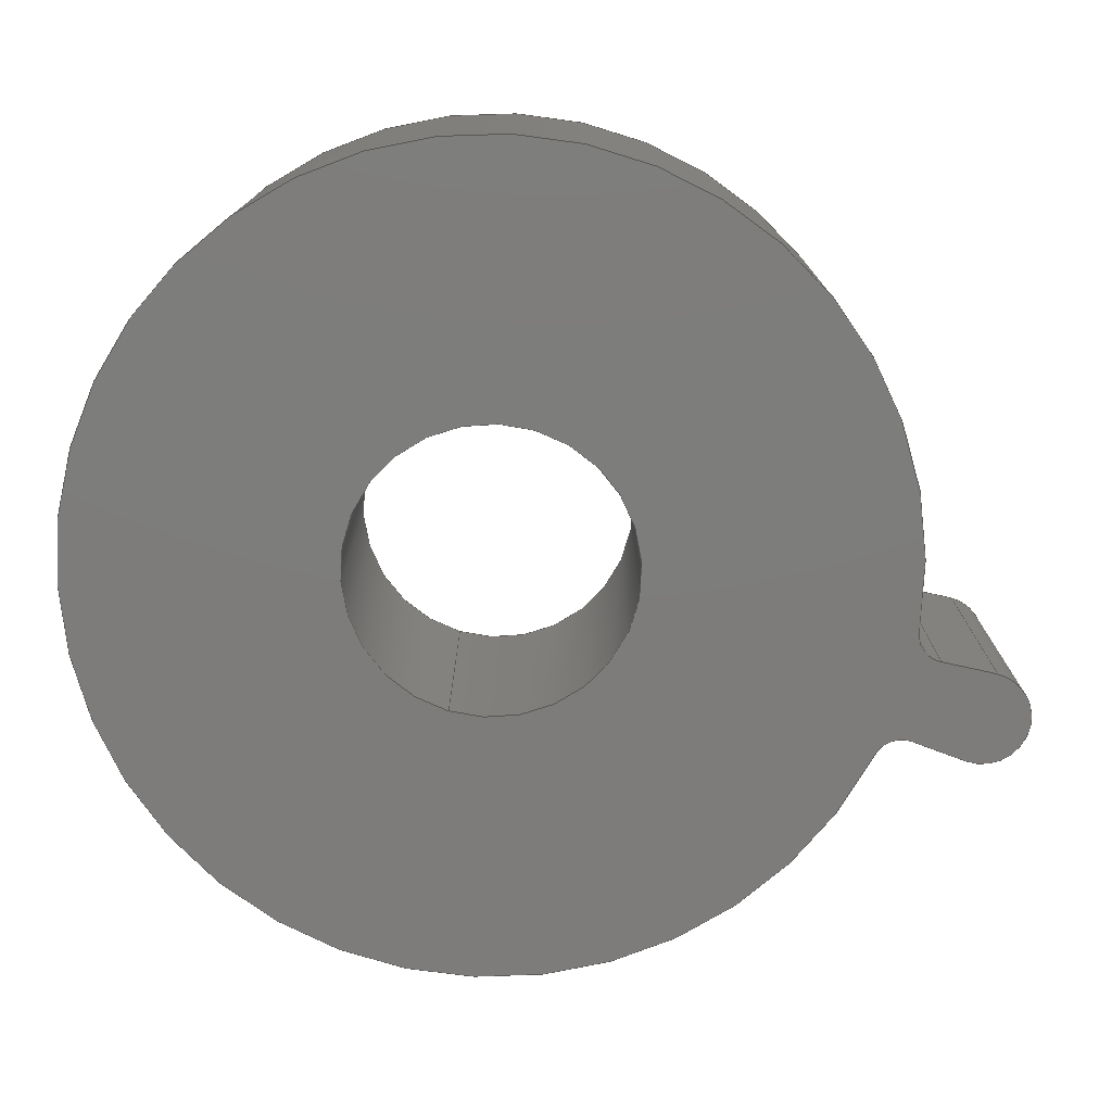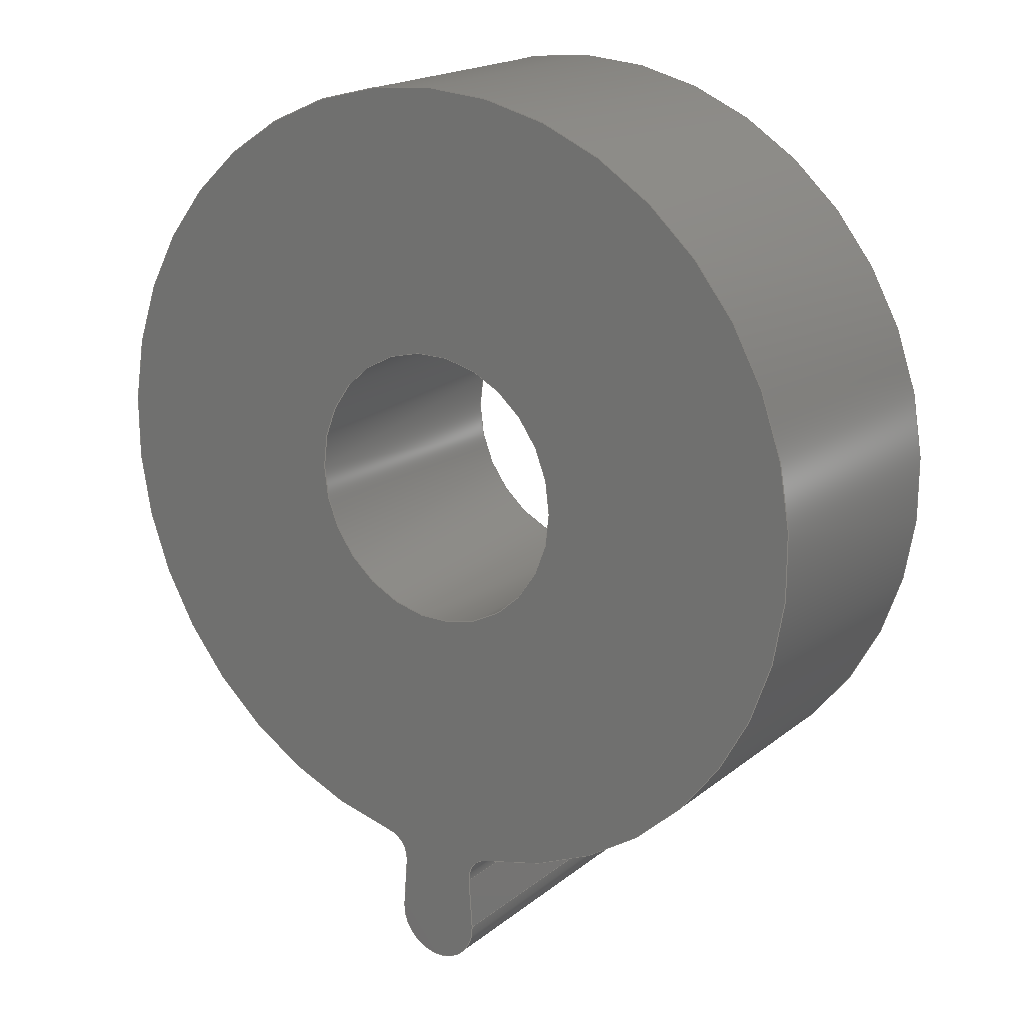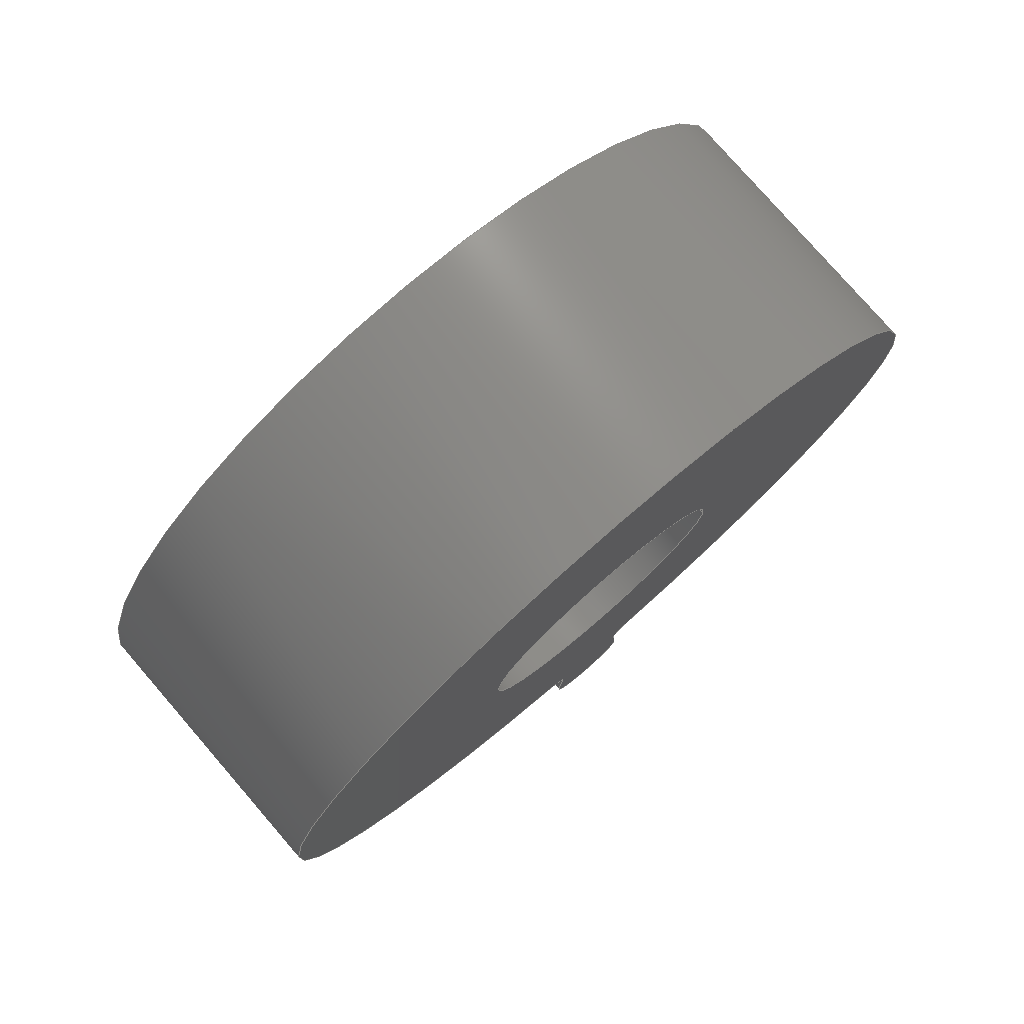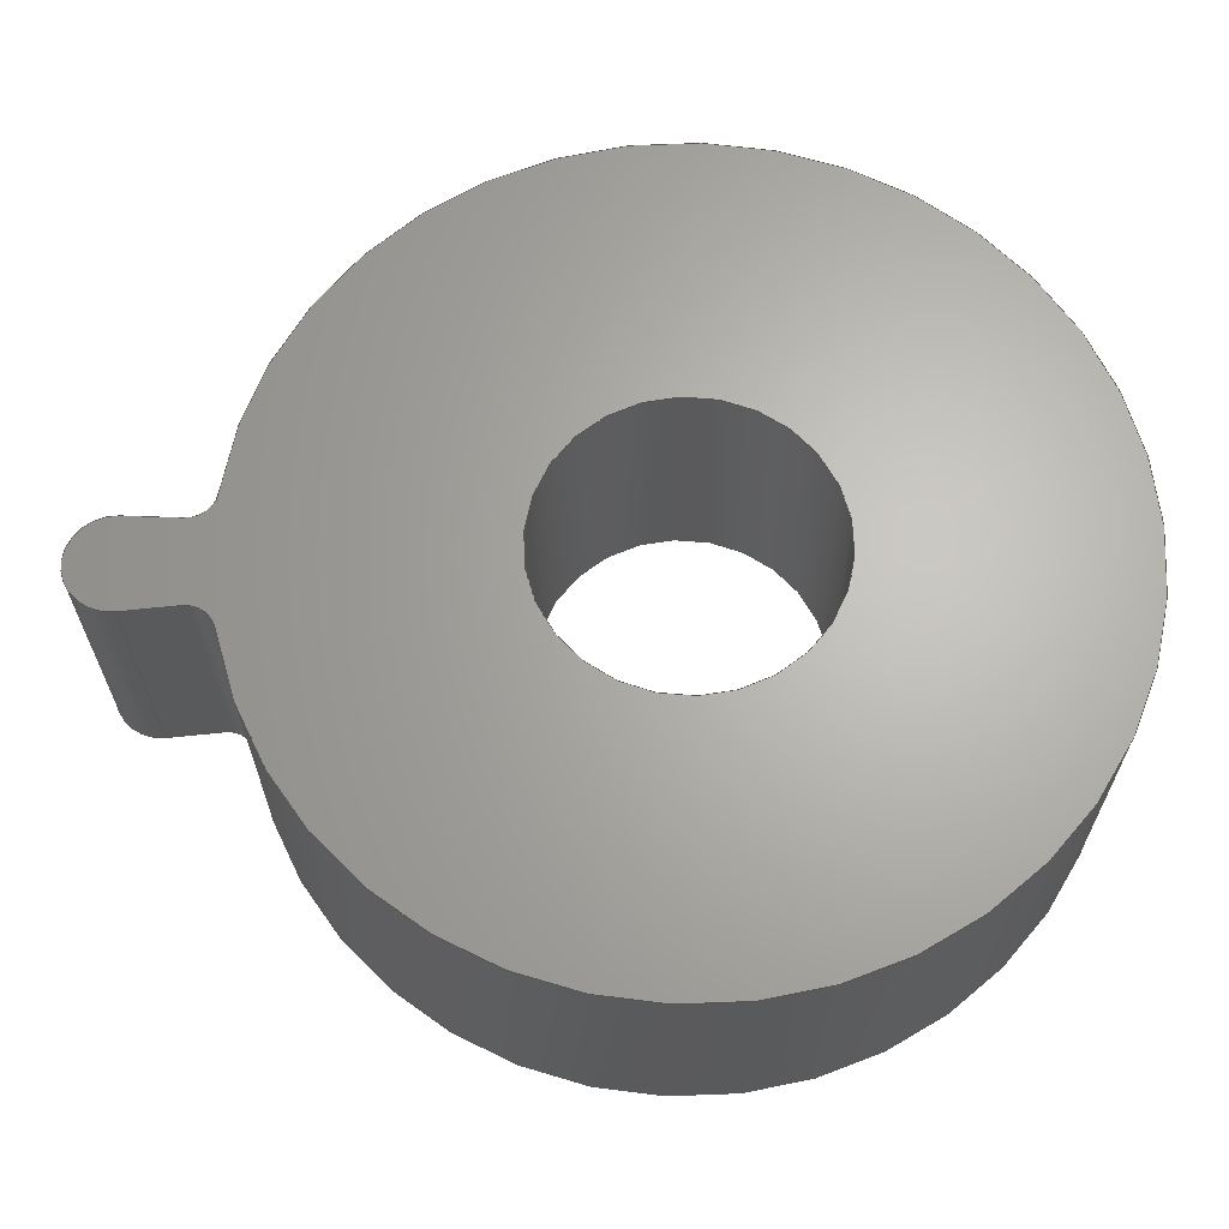
<metadata>
{"format":"step","ext":"step","renderer":"f3d","projection":"perspective","resolution":1024,"background":"white","views":[{"elev":-76.3,"azim":73.0,"up":"+Y"},{"elev":18.7,"azim":-145.5,"up":"+Z"},{"elev":78.3,"azim":139.1,"up":"+Z"},{"elev":65.5,"azim":-92.3,"up":"+Y"}]}
</metadata>
<code>
ISO-10303-21;
DATA;
#1=MECHANICAL_DESIGN_GEOMETRIC_PRESENTATION_REPRESENTATION('',(#4),#287);
#2=SHAPE_REPRESENTATION_RELATIONSHIP('SRR','None',#294,#3);
#3=ADVANCED_BREP_SHAPE_REPRESENTATION('',(#5),#286);
#4=STYLED_ITEM('',(#304),#5);
#5=MANIFOLD_SOLID_BREP('Body1',#155);
#6=FACE_BOUND('',#29,.T.);
#7=FACE_BOUND('',#31,.T.);
#8=PLANE('',#181);
#9=PLANE('',#185);
#10=PLANE('',#186);
#11=PLANE('',#187);
#12=FACE_OUTER_BOUND('',#21,.T.);
#13=FACE_OUTER_BOUND('',#22,.T.);
#14=FACE_OUTER_BOUND('',#23,.T.);
#15=FACE_OUTER_BOUND('',#24,.T.);
#16=FACE_OUTER_BOUND('',#25,.T.);
#17=FACE_OUTER_BOUND('',#26,.T.);
#18=FACE_OUTER_BOUND('',#27,.T.);
#19=FACE_OUTER_BOUND('',#28,.T.);
#20=FACE_OUTER_BOUND('',#30,.T.);
#21=EDGE_LOOP('',(#99,#100,#101,#102));
#22=EDGE_LOOP('',(#103,#104,#105,#106));
#23=EDGE_LOOP('',(#107,#108,#109,#110));
#24=EDGE_LOOP('',(#111,#112,#113,#114));
#25=EDGE_LOOP('',(#115,#116,#117,#118));
#26=EDGE_LOOP('',(#119,#120,#121,#122));
#27=EDGE_LOOP('',(#123,#124,#125,#126));
#28=EDGE_LOOP('',(#127,#128,#129,#130,#131,#132));
#29=EDGE_LOOP('',(#133));
#30=EDGE_LOOP('',(#134,#135,#136,#137,#138,#139));
#31=EDGE_LOOP('',(#140));
#32=LINE('',#244,#43);
#33=LINE('',#251,#44);
#34=LINE('',#254,#45);
#35=LINE('',#260,#46);
#36=LINE('',#266,#47);
#37=LINE('',#269,#48);
#38=LINE('',#271,#49);
#39=LINE('',#272,#50);
#40=LINE('',#278,#51);
#41=LINE('',#280,#52);
#42=LINE('',#281,#53);
#43=VECTOR('',#194,0.5);
#44=VECTOR('',#201,1);
#45=VECTOR('',#204,1);
#46=VECTOR('',#211,1);
#47=VECTOR('',#218,1);
#48=VECTOR('',#221,1);
#49=VECTOR('',#222,1);
#50=VECTOR('',#223,1);
#51=VECTOR('',#230,1);
#52=VECTOR('',#233,1);
#53=VECTOR('',#234,1);
#54=CIRCLE('',#170,0.5);
#55=CIRCLE('',#171,0.5);
#56=CIRCLE('',#173,0.1);
#57=CIRCLE('',#174,0.1);
#58=CIRCLE('',#176,1.435);
#59=CIRCLE('',#177,1.435);
#60=CIRCLE('',#179,0.1);
#61=CIRCLE('',#180,0.1);
#62=CIRCLE('',#183,0.16);
#63=CIRCLE('',#184,0.16);
#64=VERTEX_POINT('',#241);
#65=VERTEX_POINT('',#243);
#66=VERTEX_POINT('',#247);
#67=VERTEX_POINT('',#248);
#68=VERTEX_POINT('',#250);
#69=VERTEX_POINT('',#252);
#70=VERTEX_POINT('',#256);
#71=VERTEX_POINT('',#258);
#72=VERTEX_POINT('',#262);
#73=VERTEX_POINT('',#264);
#74=VERTEX_POINT('',#268);
#75=VERTEX_POINT('',#270);
#76=VERTEX_POINT('',#274);
#77=VERTEX_POINT('',#276);
#78=EDGE_CURVE('',#64,#64,#54,.T.);
#79=EDGE_CURVE('',#64,#65,#32,.T.);
#80=EDGE_CURVE('',#65,#65,#55,.T.);
#81=EDGE_CURVE('',#66,#67,#56,.T.);
#82=EDGE_CURVE('',#66,#68,#33,.T.);
#83=EDGE_CURVE('',#69,#68,#57,.T.);
#84=EDGE_CURVE('',#67,#69,#34,.T.);
#85=EDGE_CURVE('',#70,#67,#58,.T.);
#86=EDGE_CURVE('',#71,#69,#59,.T.);
#87=EDGE_CURVE('',#70,#71,#35,.T.);
#88=EDGE_CURVE('',#70,#72,#60,.T.);
#89=EDGE_CURVE('',#73,#71,#61,.T.);
#90=EDGE_CURVE('',#72,#73,#36,.T.);
#91=EDGE_CURVE('',#72,#74,#37,.T.);
#92=EDGE_CURVE('',#75,#73,#38,.T.);
#93=EDGE_CURVE('',#74,#75,#39,.T.);
#94=EDGE_CURVE('',#76,#74,#62,.T.);
#95=EDGE_CURVE('',#77,#75,#63,.T.);
#96=EDGE_CURVE('',#76,#77,#40,.T.);
#97=EDGE_CURVE('',#66,#76,#41,.T.);
#98=EDGE_CURVE('',#68,#77,#42,.T.);
#99=ORIENTED_EDGE('',*,*,#78,.F.);
#100=ORIENTED_EDGE('',*,*,#79,.T.);
#101=ORIENTED_EDGE('',*,*,#80,.T.);
#102=ORIENTED_EDGE('',*,*,#79,.F.);
#103=ORIENTED_EDGE('',*,*,#81,.F.);
#104=ORIENTED_EDGE('',*,*,#82,.T.);
#105=ORIENTED_EDGE('',*,*,#83,.F.);
#106=ORIENTED_EDGE('',*,*,#84,.F.);
#107=ORIENTED_EDGE('',*,*,#85,.T.);
#108=ORIENTED_EDGE('',*,*,#84,.T.);
#109=ORIENTED_EDGE('',*,*,#86,.F.);
#110=ORIENTED_EDGE('',*,*,#87,.F.);
#111=ORIENTED_EDGE('',*,*,#88,.F.);
#112=ORIENTED_EDGE('',*,*,#87,.T.);
#113=ORIENTED_EDGE('',*,*,#89,.F.);
#114=ORIENTED_EDGE('',*,*,#90,.F.);
#115=ORIENTED_EDGE('',*,*,#91,.F.);
#116=ORIENTED_EDGE('',*,*,#90,.T.);
#117=ORIENTED_EDGE('',*,*,#92,.F.);
#118=ORIENTED_EDGE('',*,*,#93,.F.);
#119=ORIENTED_EDGE('',*,*,#94,.T.);
#120=ORIENTED_EDGE('',*,*,#93,.T.);
#121=ORIENTED_EDGE('',*,*,#95,.F.);
#122=ORIENTED_EDGE('',*,*,#96,.F.);
#123=ORIENTED_EDGE('',*,*,#97,.T.);
#124=ORIENTED_EDGE('',*,*,#96,.T.);
#125=ORIENTED_EDGE('',*,*,#98,.F.);
#126=ORIENTED_EDGE('',*,*,#82,.F.);
#127=ORIENTED_EDGE('',*,*,#98,.T.);
#128=ORIENTED_EDGE('',*,*,#95,.T.);
#129=ORIENTED_EDGE('',*,*,#92,.T.);
#130=ORIENTED_EDGE('',*,*,#89,.T.);
#131=ORIENTED_EDGE('',*,*,#86,.T.);
#132=ORIENTED_EDGE('',*,*,#83,.T.);
#133=ORIENTED_EDGE('',*,*,#78,.T.);
#134=ORIENTED_EDGE('',*,*,#97,.F.);
#135=ORIENTED_EDGE('',*,*,#81,.T.);
#136=ORIENTED_EDGE('',*,*,#85,.F.);
#137=ORIENTED_EDGE('',*,*,#88,.T.);
#138=ORIENTED_EDGE('',*,*,#91,.T.);
#139=ORIENTED_EDGE('',*,*,#94,.F.);
#140=ORIENTED_EDGE('',*,*,#80,.F.);
#141=CYLINDRICAL_SURFACE('',#169,0.5);
#142=CYLINDRICAL_SURFACE('',#172,0.1);
#143=CYLINDRICAL_SURFACE('',#175,1.435);
#144=CYLINDRICAL_SURFACE('',#178,0.1);
#145=CYLINDRICAL_SURFACE('',#182,0.16);
#146=ADVANCED_FACE('',(#12),#141,.F.);
#147=ADVANCED_FACE('',(#13),#142,.F.);
#148=ADVANCED_FACE('',(#14),#143,.T.);
#149=ADVANCED_FACE('',(#15),#144,.F.);
#150=ADVANCED_FACE('',(#16),#8,.T.);
#151=ADVANCED_FACE('',(#17),#145,.T.);
#152=ADVANCED_FACE('',(#18),#9,.T.);
#153=ADVANCED_FACE('',(#19,#6),#10,.T.);
#154=ADVANCED_FACE('',(#20,#7),#11,.F.);
#155=CLOSED_SHELL('',(#146,#147,#148,#149,#150,#151,#152,#153,#154));
#156=DERIVED_UNIT_ELEMENT(#158,1);
#157=DERIVED_UNIT_ELEMENT(#289,3);
#158=(
MASS_UNIT()
NAMED_UNIT(*)
SI_UNIT(.KILO.,.GRAM.)
);
#159=DERIVED_UNIT((#156,#157));
#160=MEASURE_REPRESENTATION_ITEM('density measure',
POSITIVE_RATIO_MEASURE(7850),#159);
#161=PROPERTY_DEFINITION_REPRESENTATION(#166,#163);
#162=PROPERTY_DEFINITION_REPRESENTATION(#167,#164);
#163=REPRESENTATION('material name',(#165),#286);
#164=REPRESENTATION('density',(#160),#286);
#165=DESCRIPTIVE_REPRESENTATION_ITEM('Steel','Steel');
#166=PROPERTY_DEFINITION('material property','material name',#296);
#167=PROPERTY_DEFINITION('material property','density of part',#296);
#168=AXIS2_PLACEMENT_3D('placement',#239,#188,#189);
#169=AXIS2_PLACEMENT_3D('',#240,#190,#191);
#170=AXIS2_PLACEMENT_3D('',#242,#192,#193);
#171=AXIS2_PLACEMENT_3D('',#245,#195,#196);
#172=AXIS2_PLACEMENT_3D('',#246,#197,#198);
#173=AXIS2_PLACEMENT_3D('',#249,#199,#200);
#174=AXIS2_PLACEMENT_3D('',#253,#202,#203);
#175=AXIS2_PLACEMENT_3D('',#255,#205,#206);
#176=AXIS2_PLACEMENT_3D('',#257,#207,#208);
#177=AXIS2_PLACEMENT_3D('',#259,#209,#210);
#178=AXIS2_PLACEMENT_3D('',#261,#212,#213);
#179=AXIS2_PLACEMENT_3D('',#263,#214,#215);
#180=AXIS2_PLACEMENT_3D('',#265,#216,#217);
#181=AXIS2_PLACEMENT_3D('',#267,#219,#220);
#182=AXIS2_PLACEMENT_3D('',#273,#224,#225);
#183=AXIS2_PLACEMENT_3D('',#275,#226,#227);
#184=AXIS2_PLACEMENT_3D('',#277,#228,#229);
#185=AXIS2_PLACEMENT_3D('',#279,#231,#232);
#186=AXIS2_PLACEMENT_3D('',#282,#235,#236);
#187=AXIS2_PLACEMENT_3D('',#283,#237,#238);
#188=DIRECTION('axis',(0,0,1));
#189=DIRECTION('refdir',(1,0,0));
#190=DIRECTION('center_axis',(0,1,0));
#191=DIRECTION('ref_axis',(1,0,0));
#192=DIRECTION('center_axis',(0,-1,0));
#193=DIRECTION('ref_axis',(1,0,0));
#194=DIRECTION('',(0,-1,0));
#195=DIRECTION('center_axis',(0,-1,0));
#196=DIRECTION('ref_axis',(1,0,0));
#197=DIRECTION('center_axis',(0,1,0));
#198=DIRECTION('ref_axis',(-0.997,0,-0.07711));
#199=DIRECTION('center_axis',(0,1,0));
#200=DIRECTION('ref_axis',(-0.997,0,-0.07711));
#201=DIRECTION('',(0,1,0));
#202=DIRECTION('center_axis',(0,-1,0));
#203=DIRECTION('ref_axis',(-0.997,0,-0.07711));
#204=DIRECTION('',(0,1,0));
#205=DIRECTION('center_axis',(0,1,0));
#206=DIRECTION('ref_axis',(0.0007559,0,1));
#207=DIRECTION('center_axis',(0,1,0));
#208=DIRECTION('ref_axis',(-0.1608,0,-0.987));
#209=DIRECTION('center_axis',(0,1,0));
#210=DIRECTION('ref_axis',(-0.1608,0,-0.987));
#211=DIRECTION('',(0,1,0));
#212=DIRECTION('center_axis',(0,1,0));
#213=DIRECTION('ref_axis',(0.1608,0,0.987));
#214=DIRECTION('center_axis',(0,1,0));
#215=DIRECTION('ref_axis',(0.1608,0,0.987));
#216=DIRECTION('center_axis',(0,-1,0));
#217=DIRECTION('ref_axis',(0.1608,0,0.987));
#218=DIRECTION('',(0,1,0));
#219=DIRECTION('center_axis',(-0.9979,0,0.06534));
#220=DIRECTION('ref_axis',(0.06534,0,0.9979));
#221=DIRECTION('',(-0.06534,0,-0.9979));
#222=DIRECTION('',(0.06534,0,0.9979));
#223=DIRECTION('',(0,1,0));
#224=DIRECTION('center_axis',(0,1,0));
#225=DIRECTION('ref_axis',(-1.269e-15,0,-1));
#226=DIRECTION('center_axis',(0,1,0));
#227=DIRECTION('ref_axis',(0.9989,0,0.04638));
#228=DIRECTION('center_axis',(0,1,0));
#229=DIRECTION('ref_axis',(0.9989,0,0.04638));
#230=DIRECTION('',(0,1,0));
#231=DIRECTION('center_axis',(0.997,0,0.07711));
#232=DIRECTION('ref_axis',(0.07711,0,-0.997));
#233=DIRECTION('',(0.07711,0,-0.997));
#234=DIRECTION('',(0.07711,0,-0.997));
#235=DIRECTION('center_axis',(0,1,0));
#236=DIRECTION('ref_axis',(1,0,0));
#237=DIRECTION('center_axis',(0,1,0));
#238=DIRECTION('ref_axis',(1,0,0));
#239=CARTESIAN_POINT('',(0,0,0));
#240=CARTESIAN_POINT('Origin',(0,0,0));
#241=CARTESIAN_POINT('',(-0.5,1,6.123e-17));
#242=CARTESIAN_POINT('Origin',(0,1,0));
#243=CARTESIAN_POINT('',(-0.5,0,6.123e-17));
#244=CARTESIAN_POINT('',(-0.5,0,6.123e-17));
#245=CARTESIAN_POINT('Origin',(0,0,0));
#246=CARTESIAN_POINT('Origin',(0.2445,0,-1.515));
#247=CARTESIAN_POINT('',(0.1448,0,-1.523));
#248=CARTESIAN_POINT('',(0.2286,0,-1.417));
#249=CARTESIAN_POINT('Origin',(0.2445,0,-1.515));
#250=CARTESIAN_POINT('',(0.1448,1,-1.523));
#251=CARTESIAN_POINT('',(0.1448,0,-1.523));
#252=CARTESIAN_POINT('',(0.2286,1,-1.417));
#253=CARTESIAN_POINT('Origin',(0.2445,1,-1.515));
#254=CARTESIAN_POINT('',(0.2286,0,-1.417));
#255=CARTESIAN_POINT('Origin',(1.943e-16,0,-2.22e-16));
#256=CARTESIAN_POINT('',(-0.2307,0,-1.416));
#257=CARTESIAN_POINT('Origin',(1.943e-16,0,-2.22e-16));
#258=CARTESIAN_POINT('',(-0.2307,1,-1.416));
#259=CARTESIAN_POINT('Origin',(1.943e-16,1,-2.22e-16));
#260=CARTESIAN_POINT('',(-0.2307,0,-1.416));
#261=CARTESIAN_POINT('Origin',(-0.2468,0,-1.515));
#262=CARTESIAN_POINT('',(-0.147,0,-1.522));
#263=CARTESIAN_POINT('Origin',(-0.2468,0,-1.515));
#264=CARTESIAN_POINT('',(-0.147,1,-1.522));
#265=CARTESIAN_POINT('Origin',(-0.2468,1,-1.515));
#266=CARTESIAN_POINT('',(-0.147,0,-1.522));
#267=CARTESIAN_POINT('Origin',(-0.1598,0,-1.718));
#268=CARTESIAN_POINT('',(-0.1598,0,-1.718));
#269=CARTESIAN_POINT('',(-0.147,0,-1.522));
#270=CARTESIAN_POINT('',(-0.1598,1,-1.718));
#271=CARTESIAN_POINT('',(-0.147,1,-1.522));
#272=CARTESIAN_POINT('',(-0.1598,0,-1.718));
#273=CARTESIAN_POINT('Origin',(6.553e-19,0,-1.725));
#274=CARTESIAN_POINT('',(0.1598,0,-1.718));
#275=CARTESIAN_POINT('Origin',(6.553e-19,0,-1.725));
#276=CARTESIAN_POINT('',(0.1598,1,-1.718));
#277=CARTESIAN_POINT('Origin',(6.553e-19,1,-1.725));
#278=CARTESIAN_POINT('',(0.1598,0,-1.718));
#279=CARTESIAN_POINT('Origin',(0.1448,0,-1.523));
#280=CARTESIAN_POINT('',(0.1448,0,-1.523));
#281=CARTESIAN_POINT('',(0.1448,1,-1.523));
#282=CARTESIAN_POINT('Origin',(2.22e-16,1,-0.225));
#283=CARTESIAN_POINT('Origin',(2.22e-16,0,-0.225));
#284=UNCERTAINTY_MEASURE_WITH_UNIT(LENGTH_MEASURE(0.001),#288,
'DISTANCE_ACCURACY_VALUE',
'Maximum model space distance between geometric entities at asserted c
onnectivities');
#285=UNCERTAINTY_MEASURE_WITH_UNIT(LENGTH_MEASURE(0.001),#288,
'DISTANCE_ACCURACY_VALUE',
'Maximum model space distance between geometric entities at asserted c
onnectivities');
#286=(
GEOMETRIC_REPRESENTATION_CONTEXT(3)
GLOBAL_UNCERTAINTY_ASSIGNED_CONTEXT((#284))
GLOBAL_UNIT_ASSIGNED_CONTEXT((#288,#290,#291))
REPRESENTATION_CONTEXT('','3D')
);
#287=(
GEOMETRIC_REPRESENTATION_CONTEXT(3)
GLOBAL_UNCERTAINTY_ASSIGNED_CONTEXT((#285))
GLOBAL_UNIT_ASSIGNED_CONTEXT((#288,#290,#291))
REPRESENTATION_CONTEXT('','3D')
);
#288=(
LENGTH_UNIT()
NAMED_UNIT(*)
SI_UNIT(.CENTI.,.METRE.)
);
#289=(
LENGTH_UNIT()
NAMED_UNIT(*)
SI_UNIT($,.METRE.)
);
#290=(
NAMED_UNIT(*)
PLANE_ANGLE_UNIT()
SI_UNIT($,.RADIAN.)
);
#291=(
NAMED_UNIT(*)
SI_UNIT($,.STERADIAN.)
SOLID_ANGLE_UNIT()
);
#292=SHAPE_DEFINITION_REPRESENTATION(#293,#294);
#293=PRODUCT_DEFINITION_SHAPE('',$,#296);
#294=SHAPE_REPRESENTATION('',(#168),#286);
#295=PRODUCT_DEFINITION_CONTEXT('part definition',#300,'design');
#296=PRODUCT_DEFINITION('33 15 TEETH v1 (1)','33 15 TEETH v1 (1)',#297,
#295);
#297=PRODUCT_DEFINITION_FORMATION('',$,#302);
#298=PRODUCT_RELATED_PRODUCT_CATEGORY('33 15 TEETH v1 (1)',
'33 15 TEETH v1 (1)',(#302));
#299=APPLICATION_PROTOCOL_DEFINITION('international standard',
'automotive_design',2009,#300);
#300=APPLICATION_CONTEXT(
'Core Data for Automotive Mechanical Design Process');
#301=PRODUCT_CONTEXT('part definition',#300,'mechanical');
#302=PRODUCT('33 15 TEETH v1 (1)','33 15 TEETH v1 (1)',$,(#301));
#303=PRESENTATION_STYLE_ASSIGNMENT((#305));
#304=PRESENTATION_STYLE_ASSIGNMENT((#306));
#305=SURFACE_STYLE_USAGE(.BOTH.,#307);
#306=SURFACE_STYLE_USAGE(.BOTH.,#308);
#307=SURFACE_SIDE_STYLE('',(#309));
#308=SURFACE_SIDE_STYLE('',(#310));
#309=SURFACE_STYLE_FILL_AREA(#311);
#310=SURFACE_STYLE_FILL_AREA(#312);
#311=FILL_AREA_STYLE('Steel - Satin',(#313));
#312=FILL_AREA_STYLE('Oak - Semigloss',(#314));
#313=FILL_AREA_STYLE_COLOUR('Steel - Satin',#315);
#314=FILL_AREA_STYLE_COLOUR('Oak - Semigloss',#316);
#315=COLOUR_RGB('Steel - Satin',0.6275,0.6275,0.6275);
#316=COLOUR_RGB('Oak - Semigloss',0,0,0);
ENDSEC;
END-ISO-10303-21;

</code>
